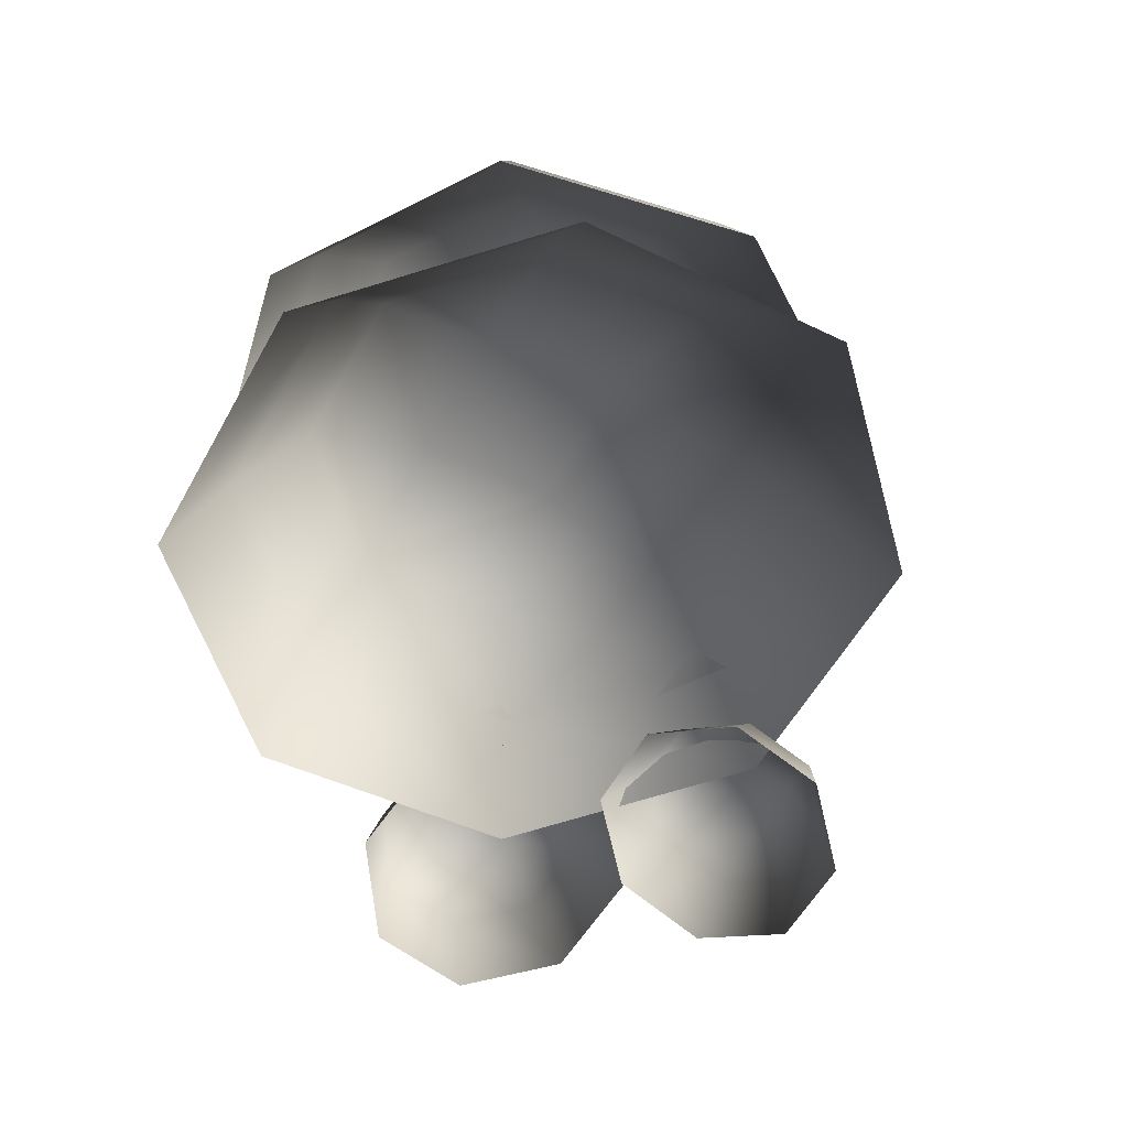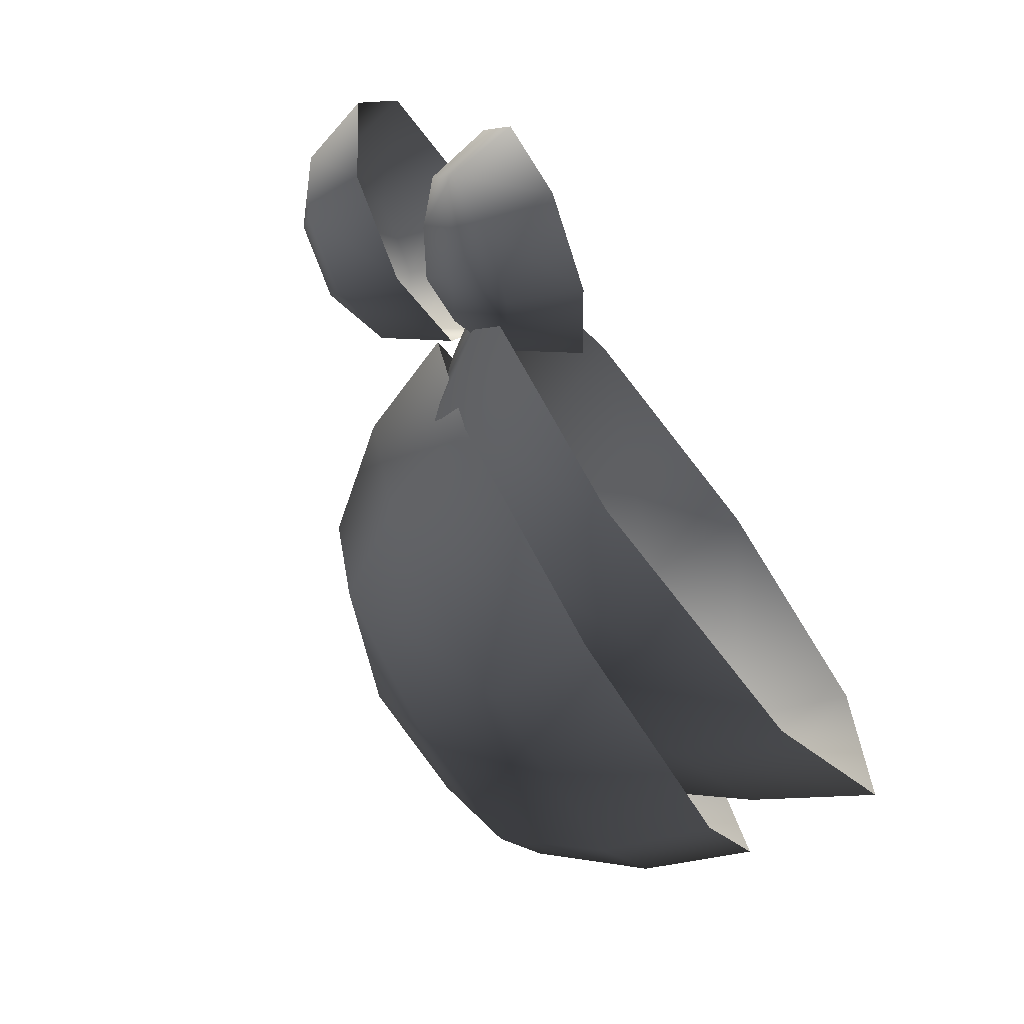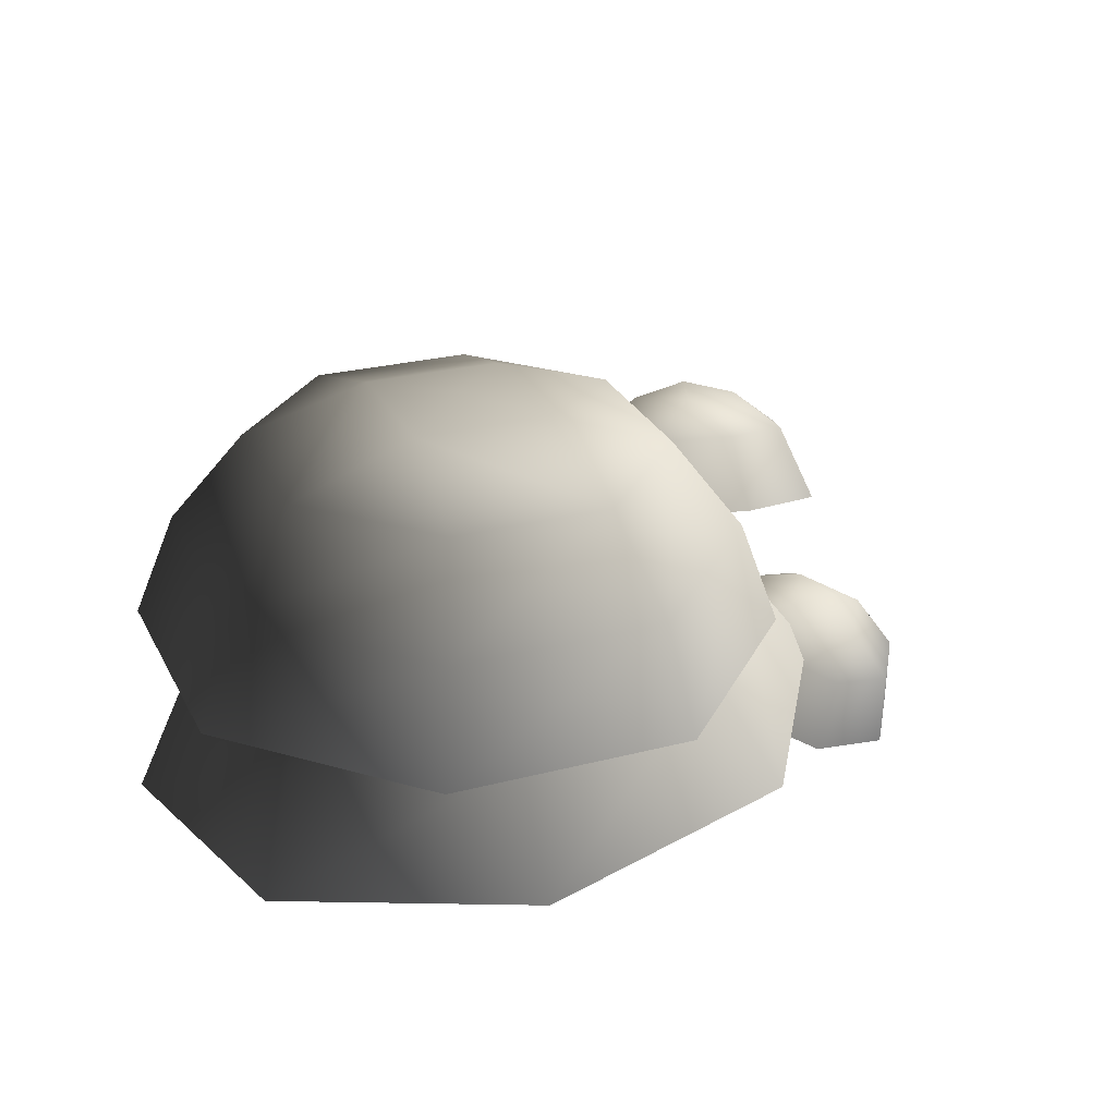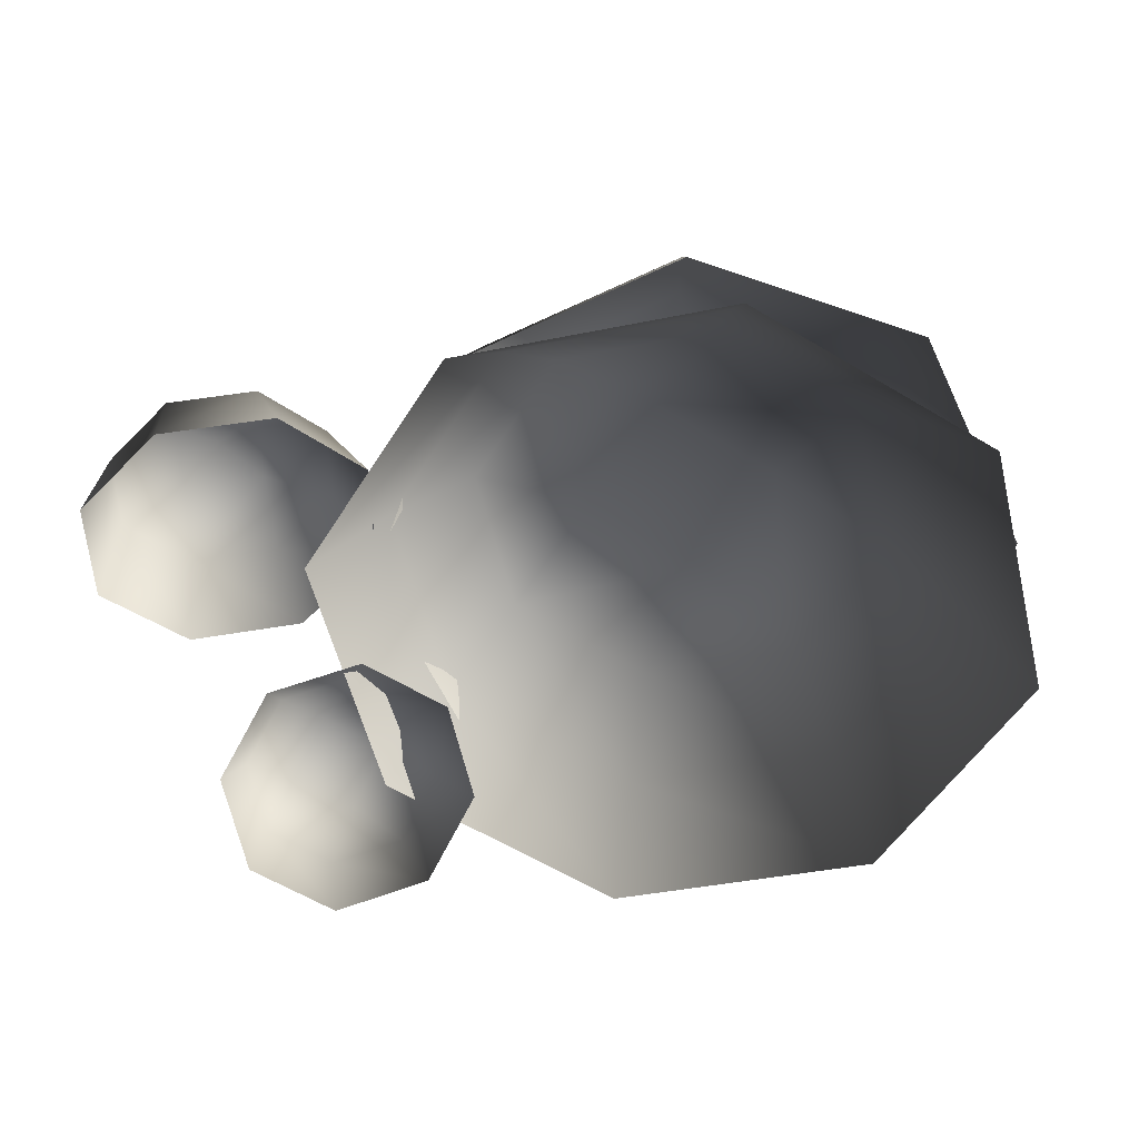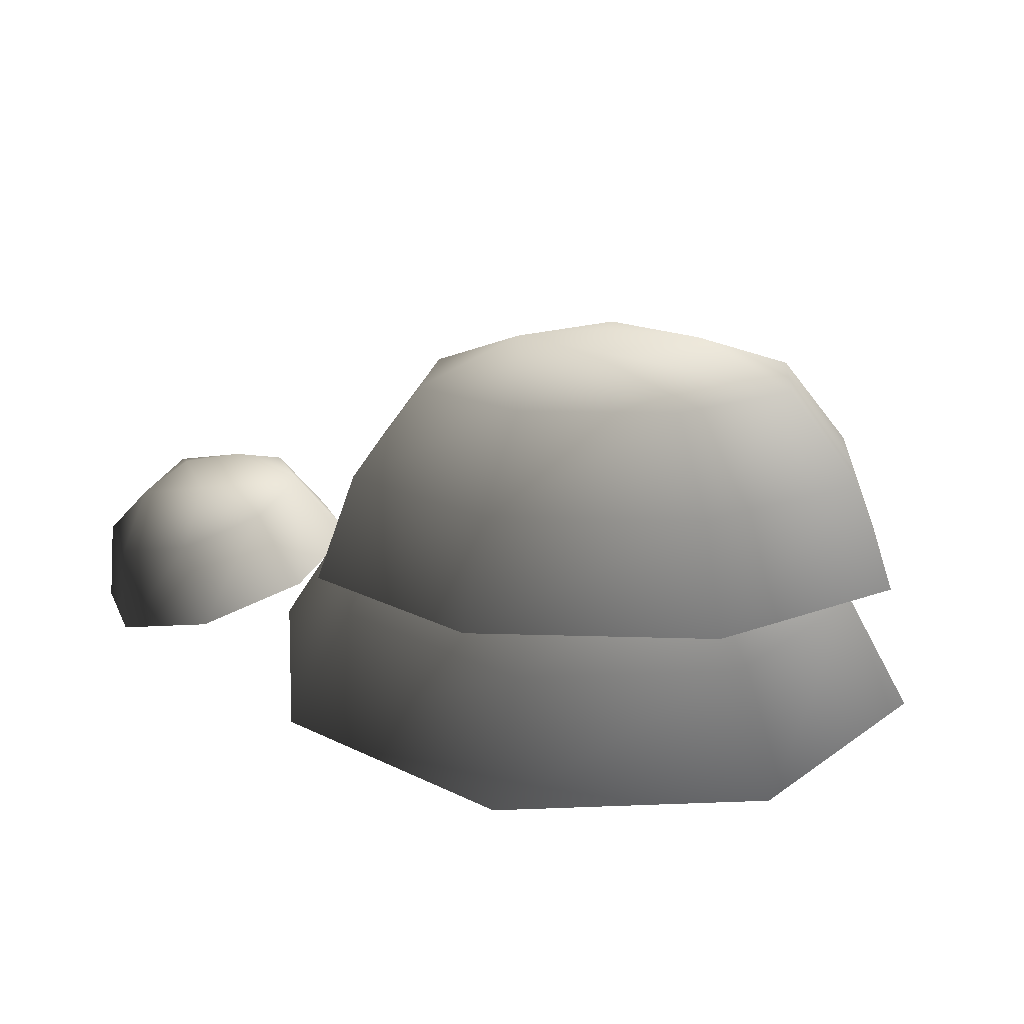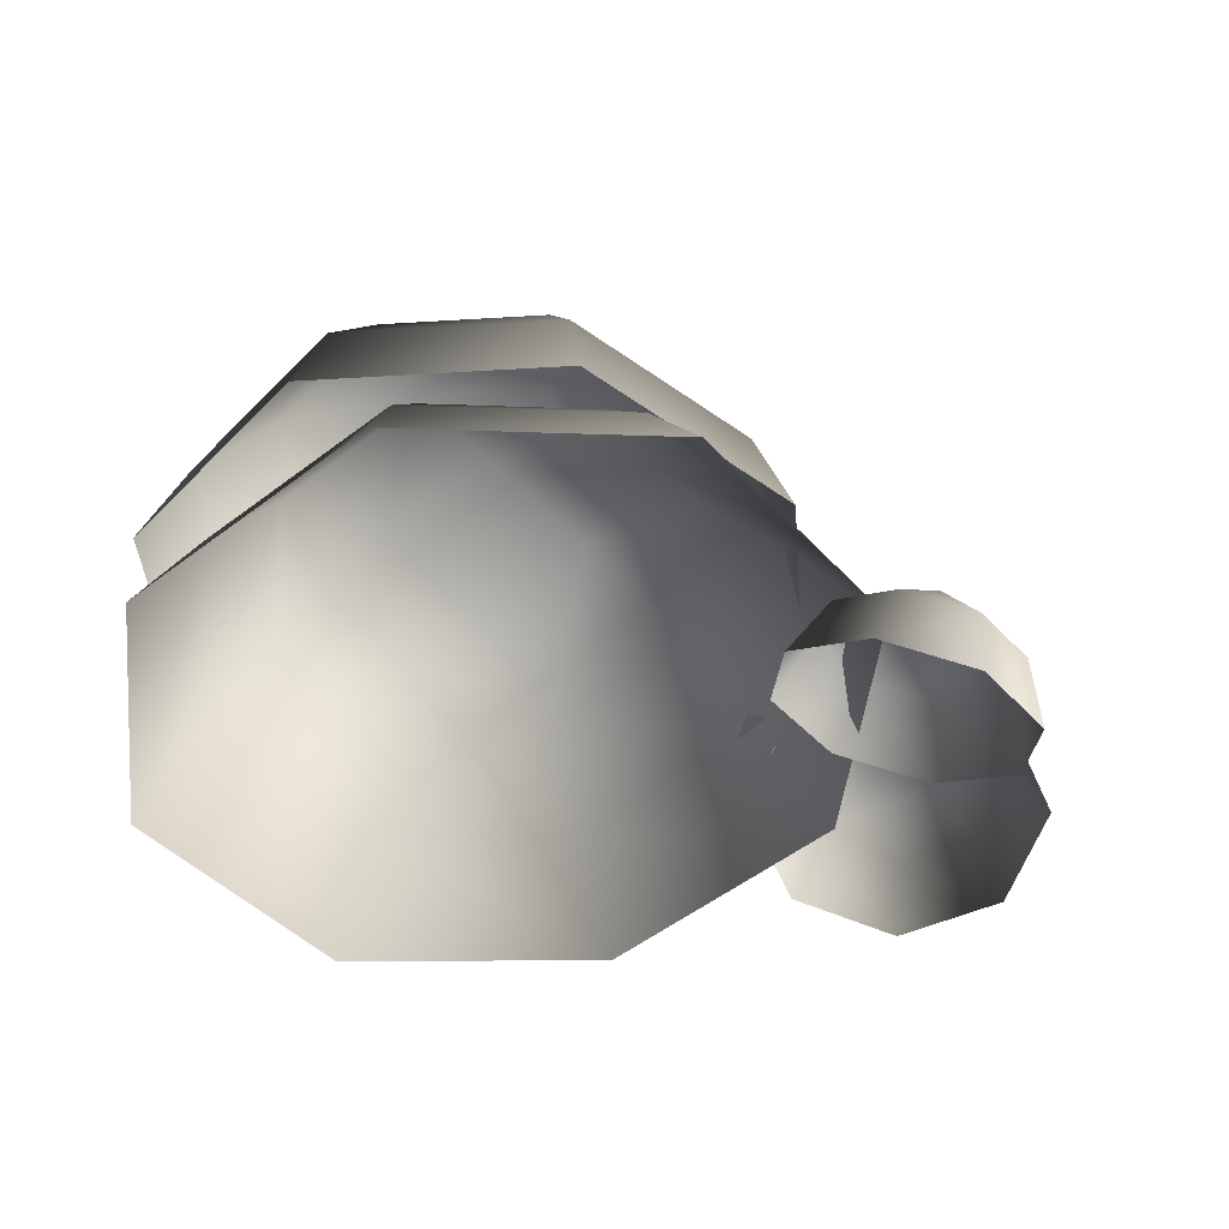
<metadata>
{"format":"obj","ext":"obj","renderer":"f3d","projection":"perspective","resolution":1024,"background":"white","views":[{"elev":-58.1,"azim":103.4,"up":"+Y"},{"elev":-77.4,"azim":-57.3,"up":"+Z"},{"elev":28.1,"azim":142.8,"up":"+Y"},{"elev":-60.7,"azim":11.1,"up":"+Y"},{"elev":15.8,"azim":36.1,"up":"+Y"},{"elev":-43.9,"azim":170.6,"up":"+Y"}]}
</metadata>
<code>
v -2.492 6.129 -0.4659
v -3.229 5.984 -0.3656
v -2.328 5.56 -0.9432
v -3.285 5.371 -0.8129
v -3.653 5.74 0.2133
v -3.836 5.055 -0.06125
v -3.516 5.54 0.9317
v -3.658 4.796 0.8714
v -2.898 5.502 1.369
v -2.855 4.746 1.439
v -2.161 5.648 1.268
v -1.898 4.935 1.309
v -1.736 5.892 0.6894
v -1.347 5.252 0.5569
v -1.874 6.091 -0.02893
v -1.525 5.511 -0.3758
v -2.467 6.303 0.1721
v -3.151 6.168 0.2652
v -2.766 6.272 0.5915
v -3.024 5.983 0.9315
v -2.34 6.118 0.8384
v 2.218 7.355 -2.495
v 0.8756 7.329 -2.838
v 2.612 6.569 -2.996
v 0.7983 6.535 -3.459
v -0.3163 7.317 -2.131
v -0.8121 6.518 -2.504
v -0.6595 7.324 -0.7886
v -1.276 6.529 -0.6904
v 0.047 7.348 0.4032
v -0.3212 6.561 0.9199
v 1.389 7.373 0.7462
v 1.492 6.595 1.383
v 2.581 7.386 0.03947
v 3.103 6.612 0.4284
v 2.924 7.378 -1.303
v 3.566 6.601 -1.385
v 2.839 5.646 -3.269
v 0.7633 5.607 -3.8
v -1.08 5.587 -2.707
v -1.611 5.599 -0.6309
v -0.518 5.636 1.212
v 1.558 5.675 1.743
v 3.401 5.694 0.6496
v 3.932 5.682 -1.426
v 1.553 7.726 -0.3301
v 0.4072 7.704 -0.6229
v 1.125 7.781 -1.05
v 0.7001 7.697 -1.769
v 1.846 7.719 -1.476
v 0.4599 6.511 -2.618
v -0.5894 6.527 -1.66
v 0.17 5.762 -3.293
v -1.248 5.783 -1.999
v -0.6597 6.42 -0.2452
v -1.343 5.639 -0.08736
v 0.2903 6.254 0.7982
v -0.05919 5.415 1.322
v 1.704 6.126 0.8587
v 1.851 5.241 1.404
v 2.753 6.11 -0.09909
v 3.269 5.22 0.11
v 2.823 6.216 -1.514
v 3.364 5.364 -1.802
v 1.874 6.382 -2.558
v 2.08 5.588 -3.212
v -0.1084 4.862 -3.913
v -1.854 4.888 -2.32
v -1.971 4.711 0.03447
v -0.3905 4.435 1.77
v 1.961 4.221 1.871
v 3.707 4.195 0.2775
v 3.824 4.372 -2.076
v 2.243 4.648 -3.812
v 1.968 6.615 -0.8134
v 1.072 6.628 0.004165
v 1.121 6.765 -0.8441
v 0.2614 6.77 -0.8864
v 1.157 6.757 -1.704
v -1.404 4.949 -2.365
v -1.804 4.709 -2.803
v -1.032 4.433 -2.283
v -1.55 4.121 -2.852
v -2.423 4.546 -2.809
v -2.353 3.91 -2.86
v -2.897 4.556 -2.381
v -2.97 3.923 -2.304
v -2.951 4.733 -1.769
v -3.039 4.153 -1.509
v -2.551 4.973 -1.331
v -2.52 4.465 -0.9411
v -1.933 5.136 -1.325
v -1.717 4.676 -0.9325
v -1.458 5.126 -1.753
v -1.101 4.663 -1.488
v -1.842 5.218 -2.147
v -2.213 4.995 -2.553
v -2.276 5.218 -2.184
v -2.653 5.004 -2.156
v -2.283 5.227 -1.75
g Tree4_(74)_2489_676
f 1 3 2
f 2 3 4
f 2 4 5
f 5 4 6
f 5 6 7
f 7 6 8
f 7 8 9
f 9 8 10
f 9 10 11
f 11 10 12
f 11 12 13
f 13 12 14
f 13 14 15
f 15 14 16
f 15 16 1
f 1 16 3
f 15 1 17
f 1 2 17
f 17 2 18
f 2 5 18
f 5 7 18
f 17 18 19
f 18 20 19
f 18 7 20
f 7 9 20
f 9 11 20
f 20 21 19
f 21 17 19
f 20 11 21
f 11 13 21
f 13 15 21
f 21 15 17
f 22 24 23
f 23 24 25
f 23 25 26
f 26 25 27
f 26 27 28
f 28 27 29
f 28 29 30
f 30 29 31
f 30 31 32
f 32 31 33
f 32 33 34
f 34 33 35
f 34 35 36
f 36 35 37
f 36 37 22
f 22 37 24
f 24 38 25
f 25 38 39
f 25 39 27
f 27 39 40
f 27 40 29
f 29 40 41
f 29 41 31
f 31 41 42
f 31 42 33
f 33 42 43
f 33 43 35
f 35 43 44
f 35 44 37
f 37 44 45
f 37 45 24
f 24 45 38
f 32 34 46
f 34 36 46
f 47 32 46
f 47 46 48
f 49 47 48
f 50 49 48
f 46 50 48
f 50 23 49
f 22 23 50
f 36 22 50
f 46 36 50
f 23 26 49
f 26 28 49
f 49 28 47
f 28 30 47
f 30 32 47
f 51 53 52
f 52 53 54
f 52 54 55
f 55 54 56
f 55 56 57
f 57 56 58
f 57 58 59
f 59 58 60
f 59 60 61
f 61 60 62
f 61 62 63
f 63 62 64
f 63 64 65
f 65 64 66
f 65 66 51
f 51 66 53
f 53 67 54
f 54 67 68
f 54 68 56
f 56 68 69
f 56 69 58
f 58 69 70
f 58 70 60
f 60 70 71
f 60 71 62
f 62 71 72
f 62 72 64
f 64 72 73
f 64 73 66
f 66 73 74
f 66 74 53
f 53 74 67
f 61 63 75
f 63 65 75
f 76 61 75
f 76 75 77
f 78 76 77
f 79 78 77
f 75 79 77
f 79 52 78
f 51 52 79
f 65 51 79
f 75 65 79
f 52 55 78
f 55 57 78
f 78 57 76
f 57 59 76
f 59 61 76
f 80 82 81
f 81 82 83
f 81 83 84
f 84 83 85
f 84 85 86
f 86 85 87
f 86 87 88
f 88 87 89
f 88 89 90
f 90 89 91
f 90 91 92
f 92 91 93
f 92 93 94
f 94 93 95
f 94 95 80
f 80 95 82
f 94 80 96
f 80 81 96
f 96 81 97
f 81 84 97
f 84 86 97
f 96 97 98
f 97 99 98
f 97 86 99
f 86 88 99
f 88 90 99
f 99 100 98
f 100 96 98
f 99 90 100
f 90 92 100
f 92 94 100
f 100 94 96

</code>
